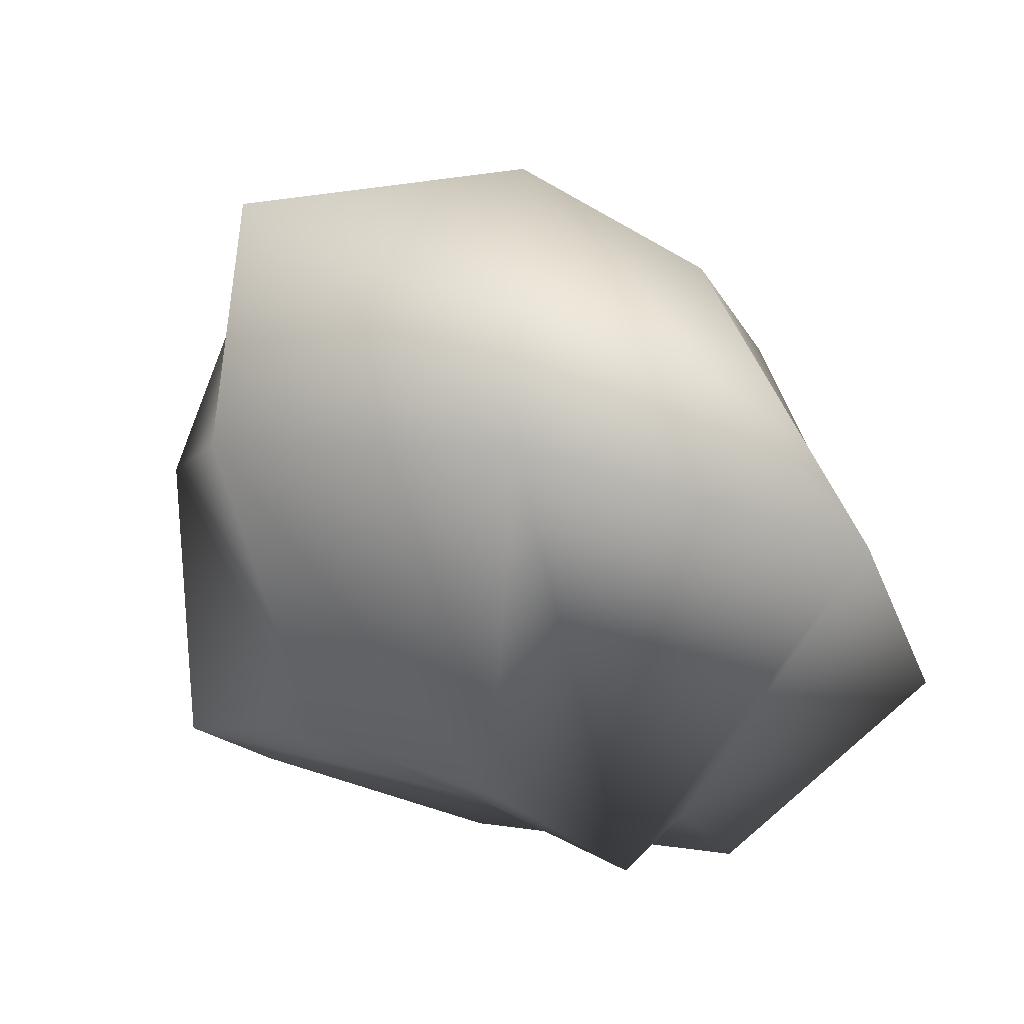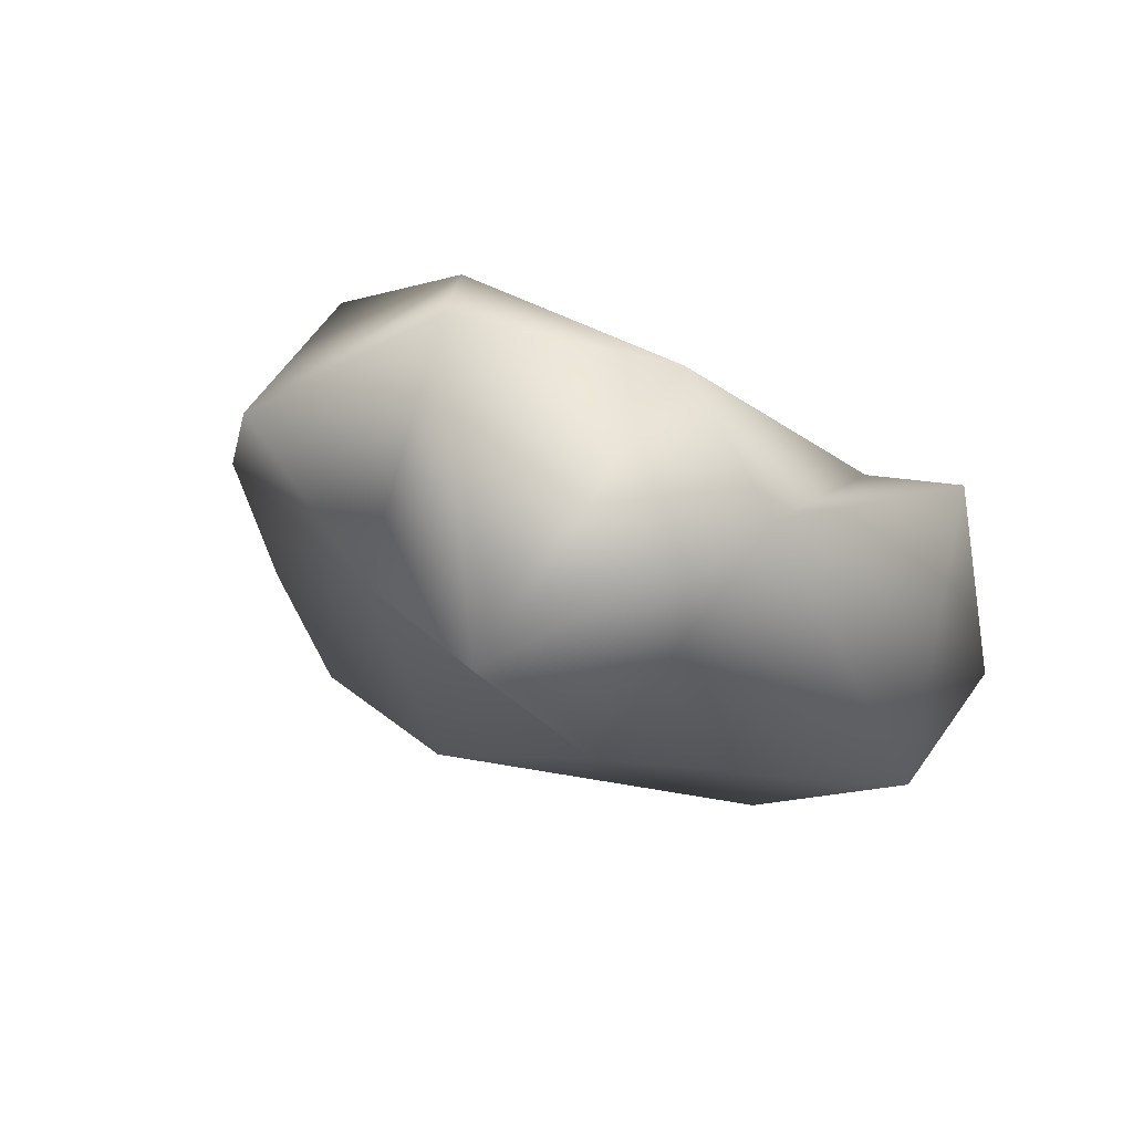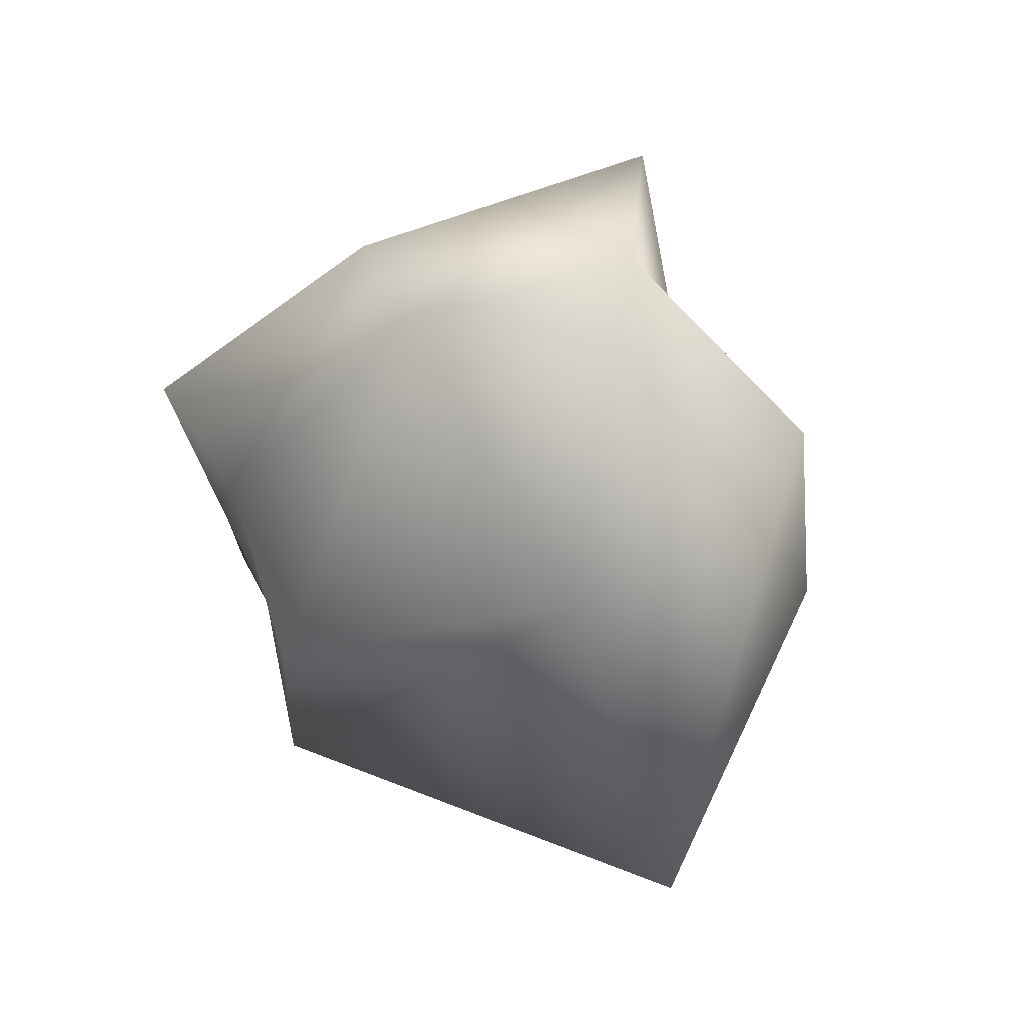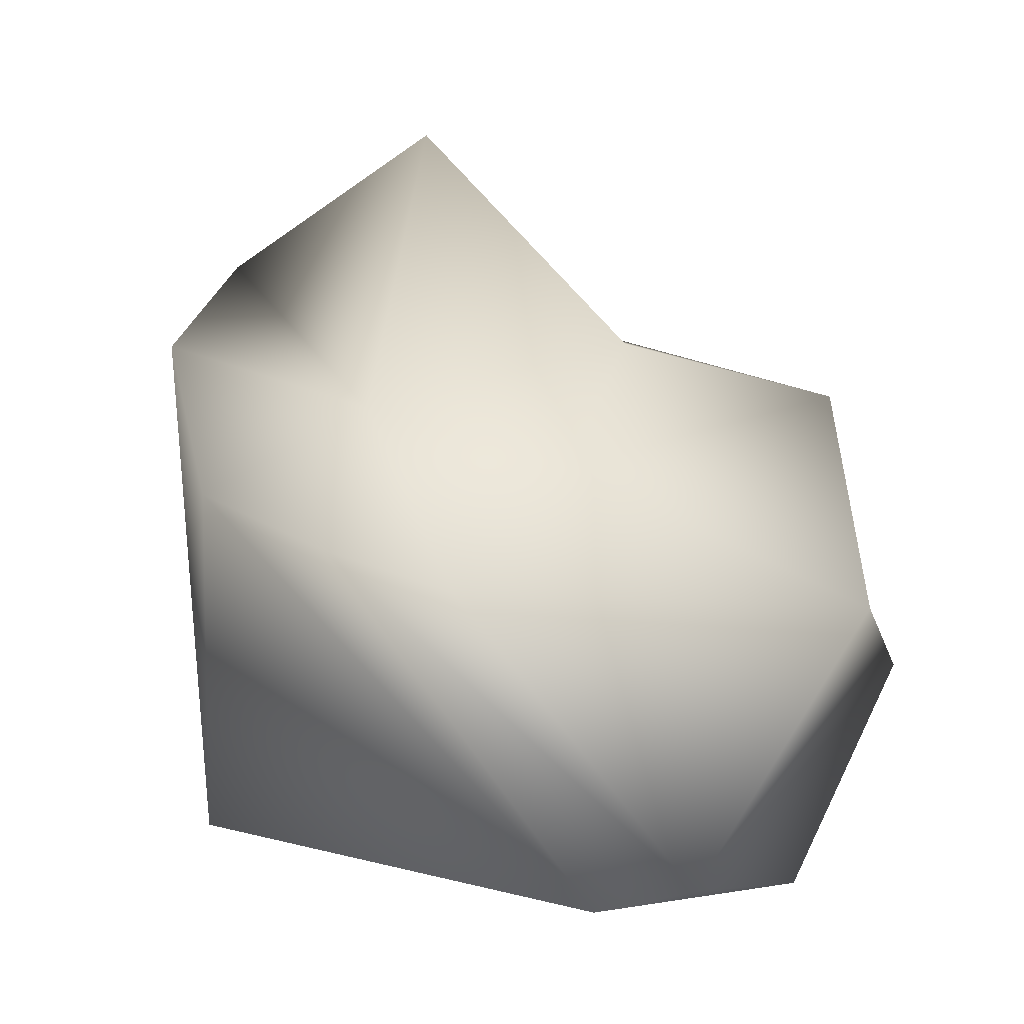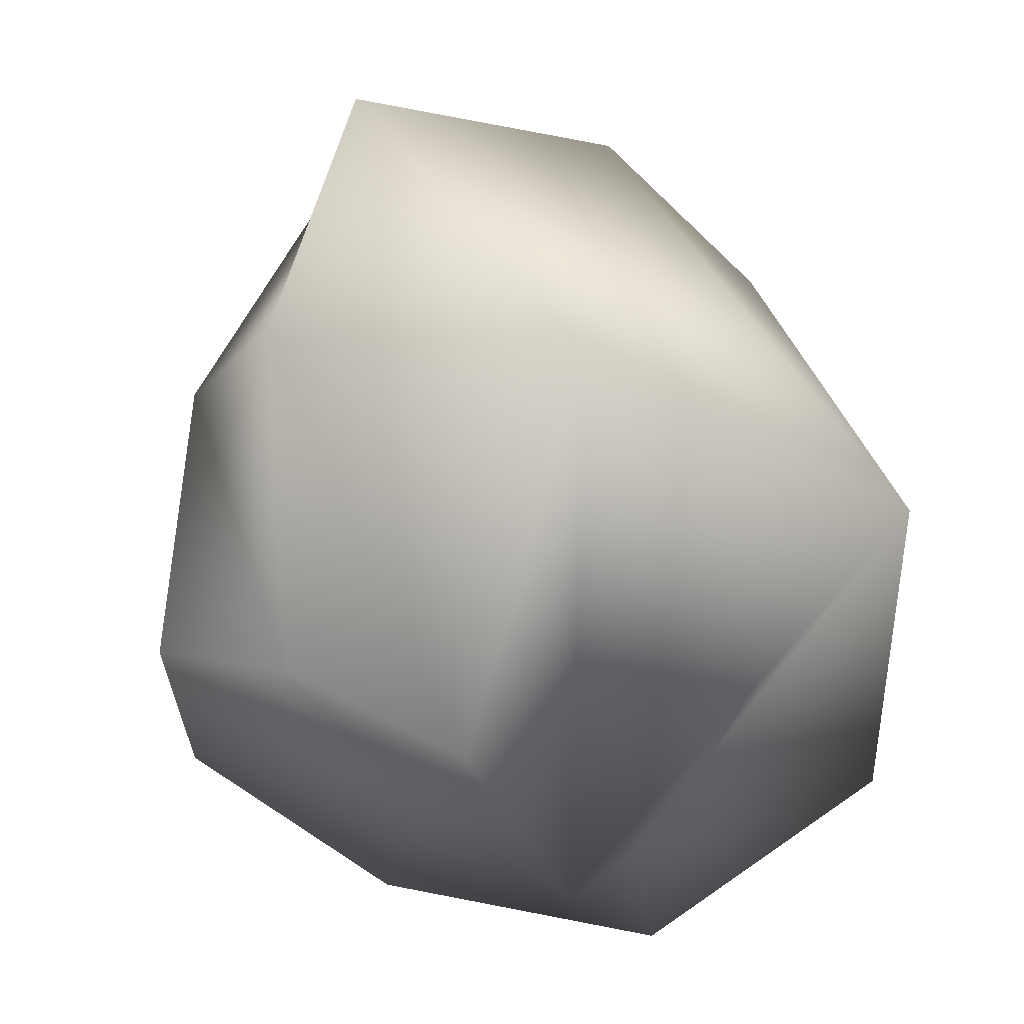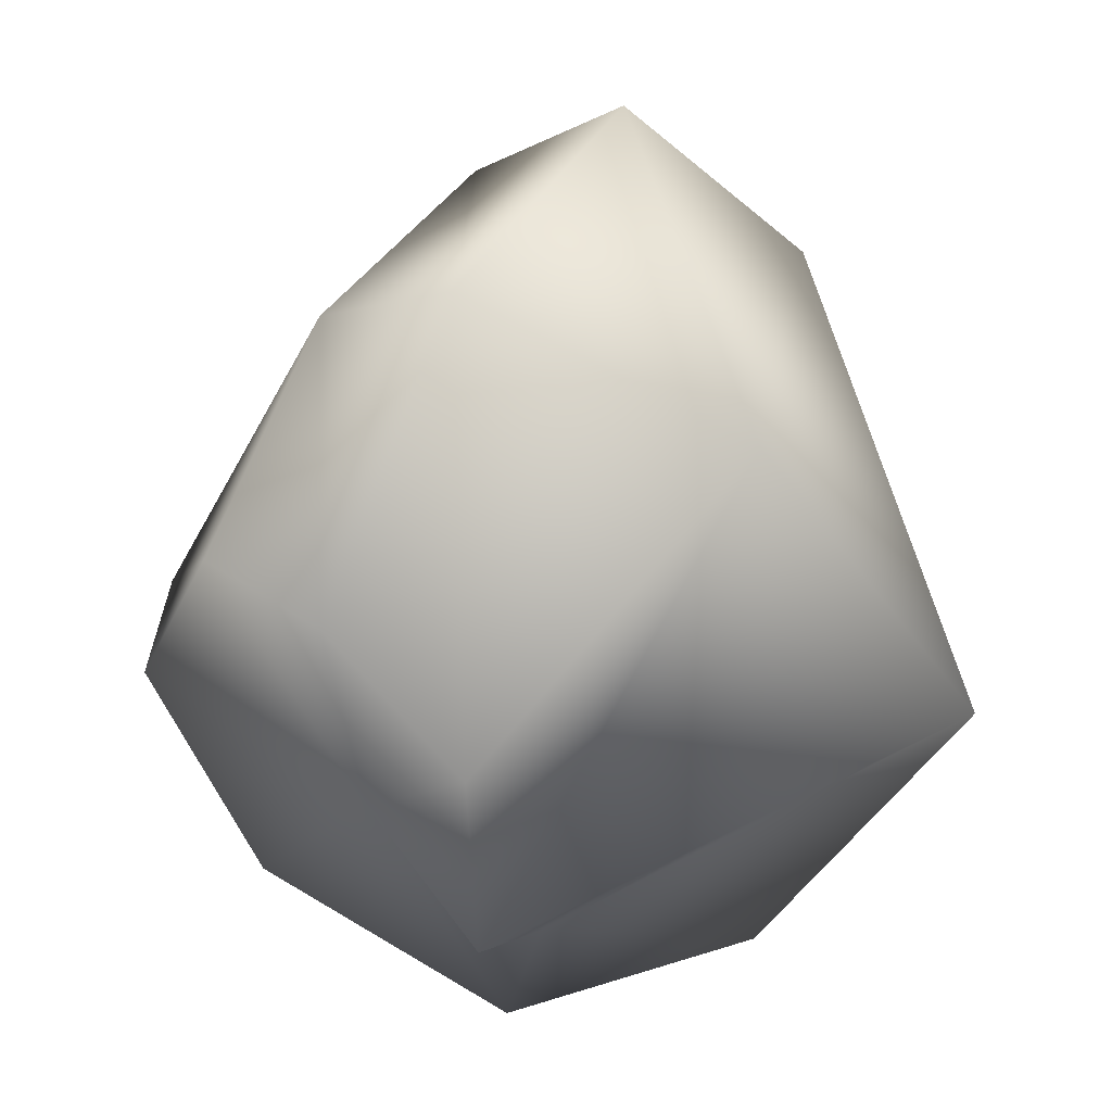
<metadata>
{"format":"obj","ext":"obj","renderer":"f3d","projection":"perspective","resolution":1024,"background":"white","views":[{"elev":-33.4,"azim":-138.4,"up":"+Z"},{"elev":55.9,"azim":31.1,"up":"+Y"},{"elev":62.0,"azim":-137.3,"up":"+Y"},{"elev":36.6,"azim":-35.0,"up":"+Z"},{"elev":-53.3,"azim":-152.6,"up":"+Z"},{"elev":36.1,"azim":-179.7,"up":"+Y"}]}
</metadata>
<code>
o r_pis
v 0.000544 -0.004752 -0.002908
v -0.003457 -0.007321 -0.000482
v -0.006776 -0.000403 -0.002139
v 0.001619 -0.004341 -0.003883
v 0.001182 -0.007037 -0.00271
v -0.001581 -0.007597 -0.000865
v 0.003532 -0.002206 -0.002516
v -0.004505 -0.000978 0.003376
v -0.005267 0.001717 0.003214
v -0.003459 -0.00335 0.003526
v -0.003025 0.004059 -0.000787
v 0.001782 -0.000722 -0.003591
v -0.004022 0.004957 0.004081
v 0.005578 -0.004603 -0.001504
v 0.004174 -0.005214 0.0009
v -0.000553 -0.002473 0.004307
v 0.00416 0.001518 -0.002357
v 0.005989 0.002757 -0.002152
v 0.007397 -0.000464 -0.001022
v -0.002075 0.001401 0.003952
v 0.001989 0.006224 0.000509
v -0.000797 0.008315 0.002989
v 0.007255 -0.000478 0.001629
v 0.002631 0.000109 0.004241
v 0.004285 0.00509 0.001624
v 0.001804 0.005297 0.006458
f 1 2 3 4
f 5 6 2 1
f 7 1 4
f 7 5 1
f 2 8 9 3
f 6 10 8 2
f 4 3 11 12
f 3 9 13 11
f 7 4 12
f 14 15 6 5
f 7 14 5
f 15 16 10 6
f 7 12 17
f 7 17 18
f 7 18 19
f 7 19 14
f 20 8 10
f 20 9 8
f 20 13 9
f 20 10 16
f 12 11 21 17
f 11 13 22 21
f 20 22 13
f 19 23 15 14
f 23 24 16 15
f 20 16 24
f 17 21 25 18
f 18 25 23 19
f 20 24 26
f 20 26 22
f 21 22 26 25
f 25 26 24 23

</code>
